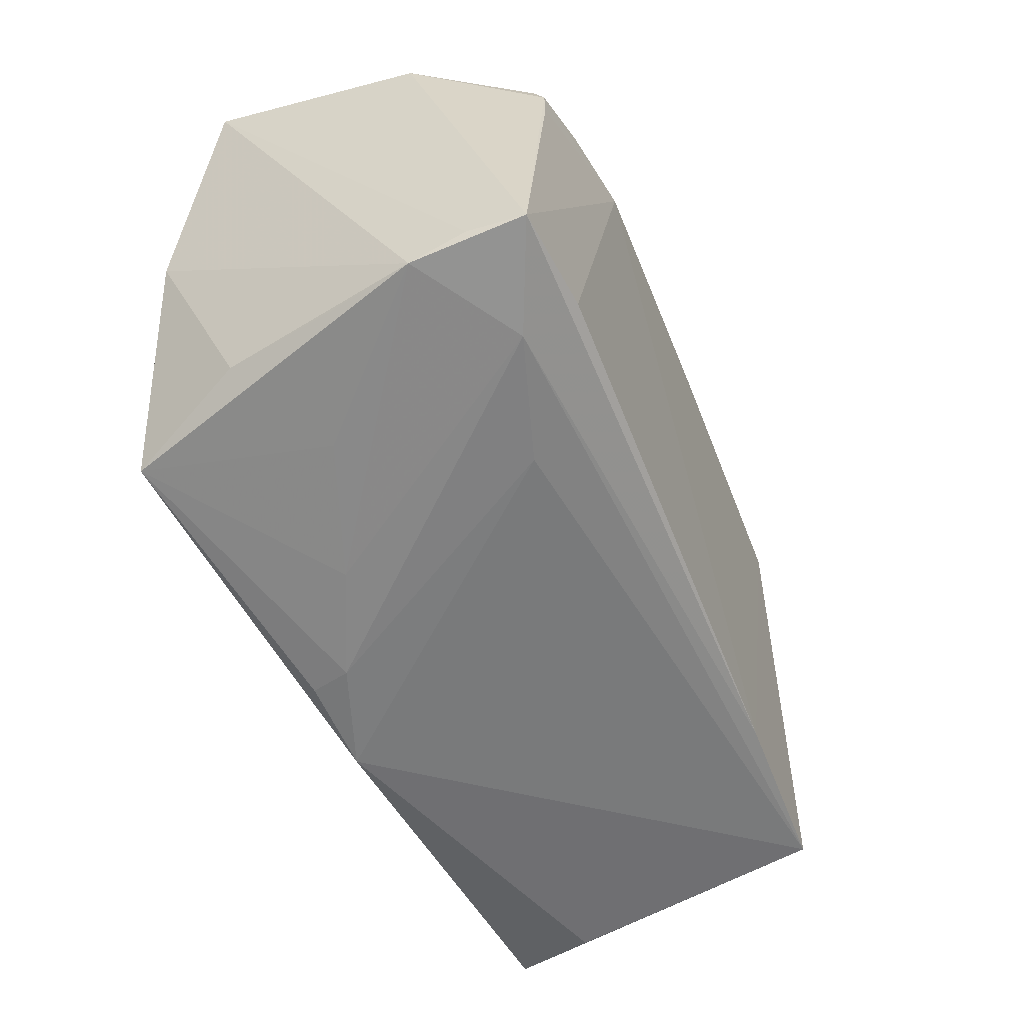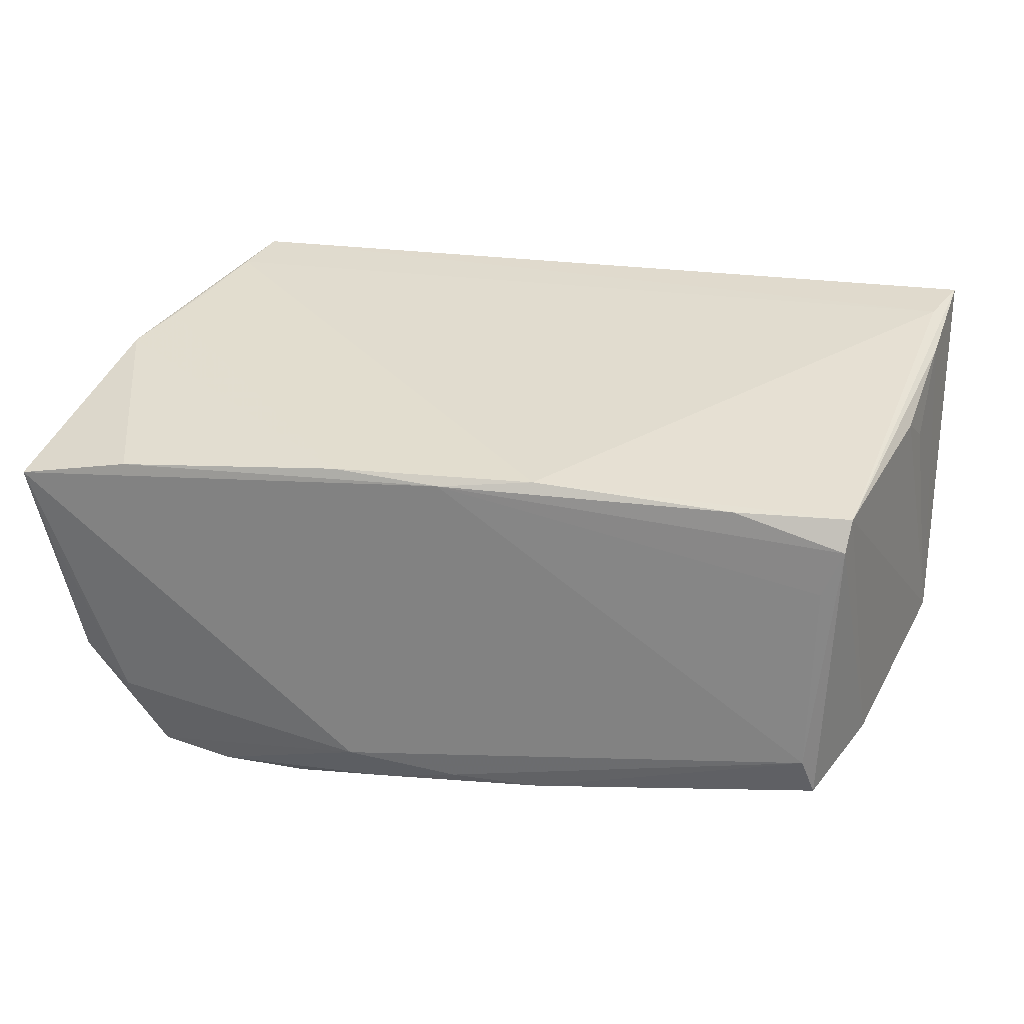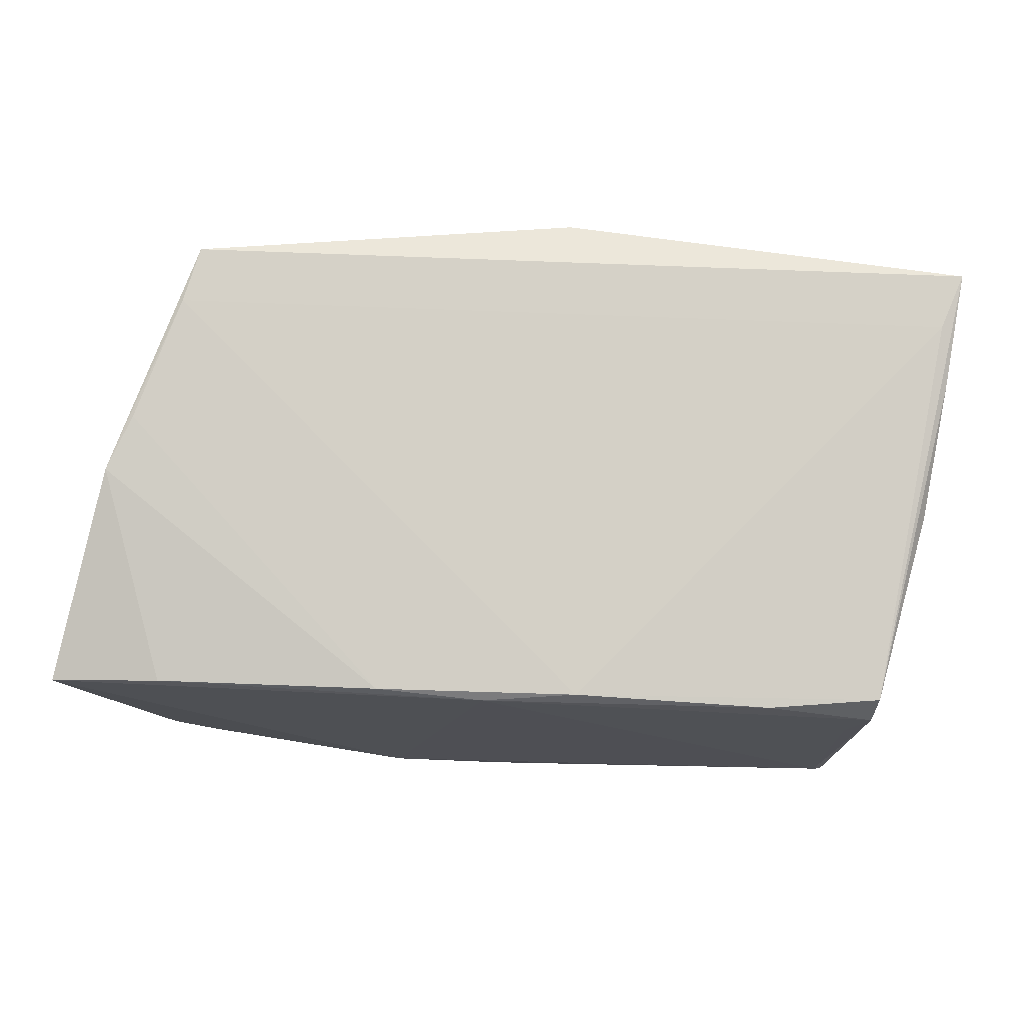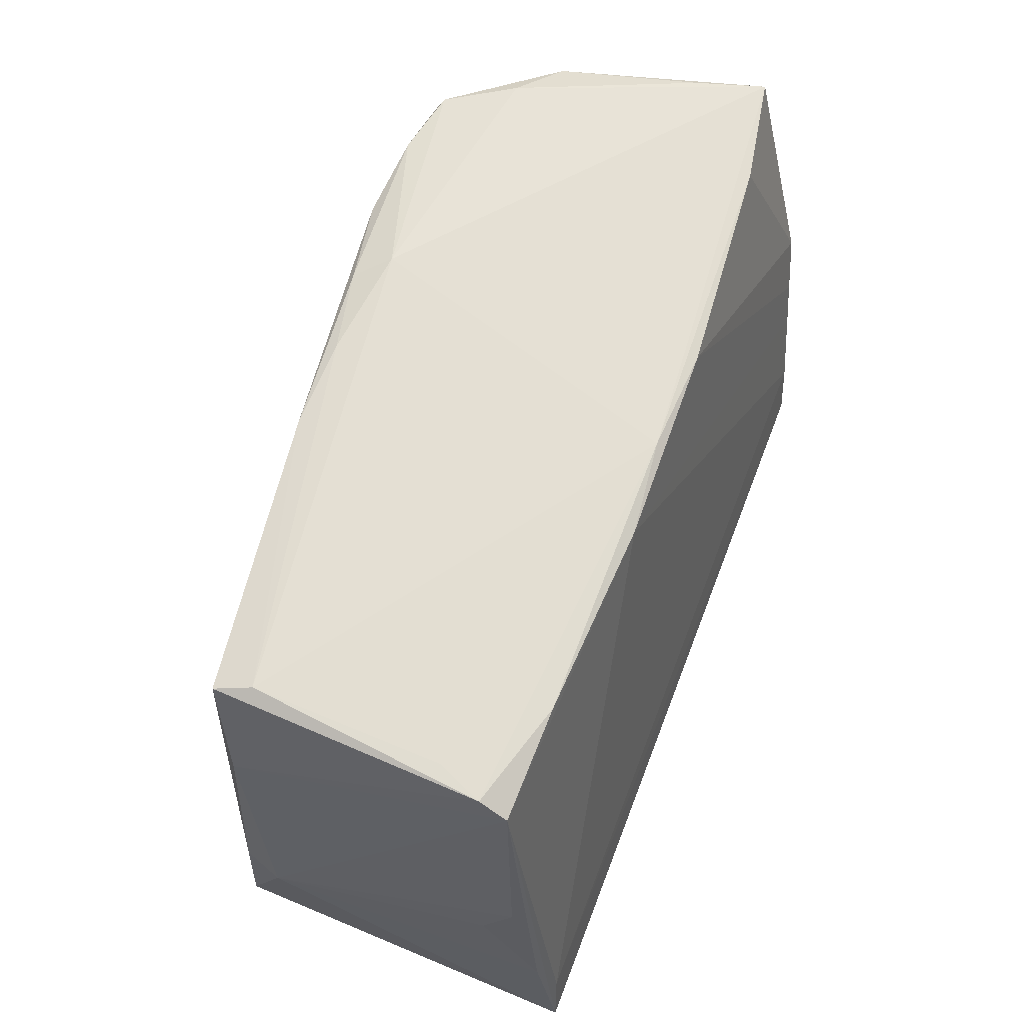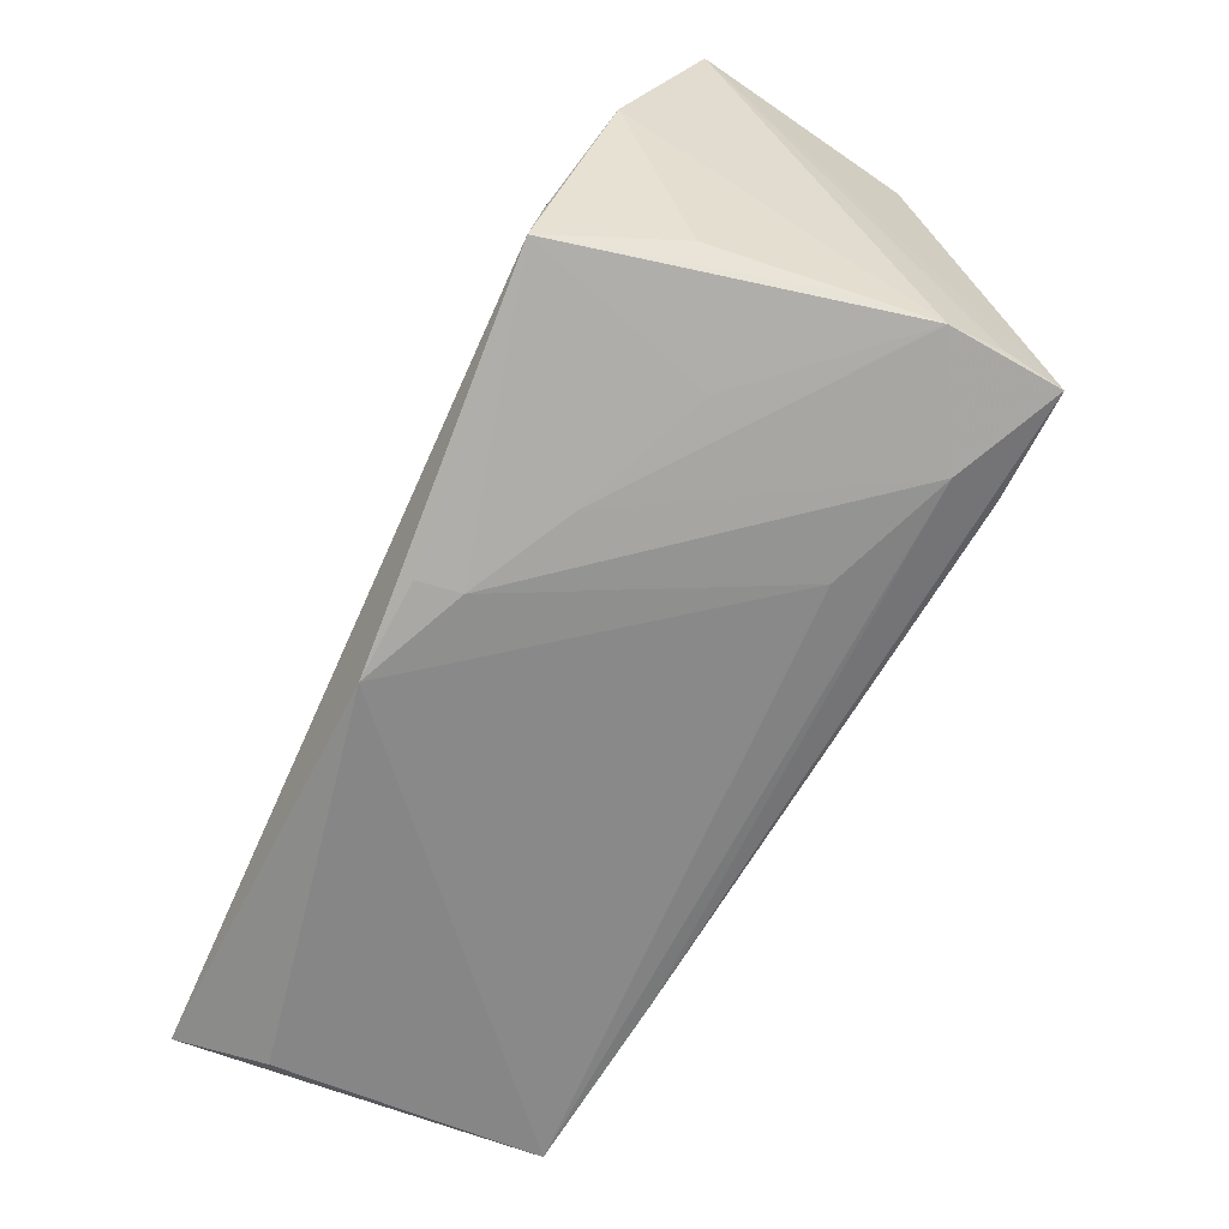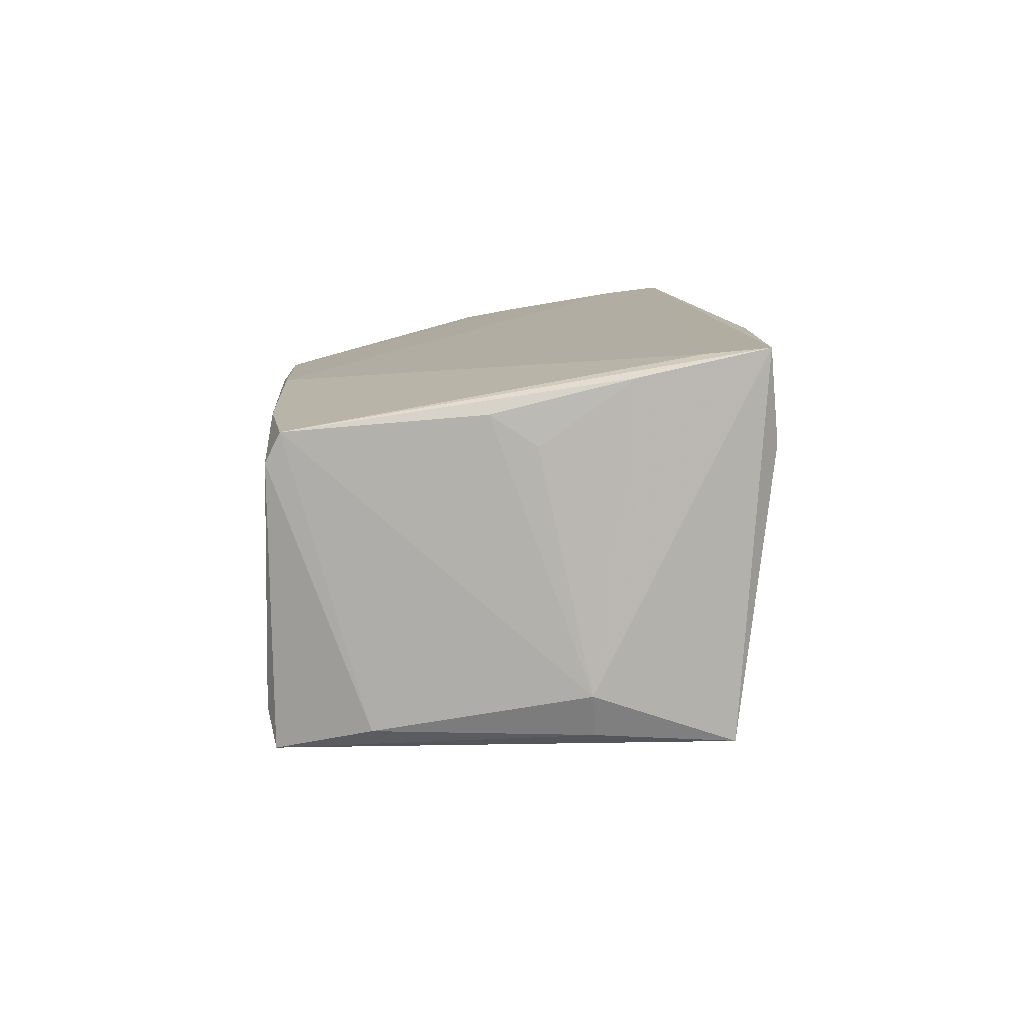
<metadata>
{"format":"obj","ext":"obj","renderer":"f3d","projection":"perspective","resolution":1024,"background":"white","views":[{"elev":-53.6,"azim":118.3,"up":"+Y"},{"elev":26.4,"azim":-166.2,"up":"+Z"},{"elev":71.4,"azim":-176.2,"up":"+Z"},{"elev":65.5,"azim":-68.8,"up":"+Y"},{"elev":-67.4,"azim":65.7,"up":"+Y"},{"elev":10.3,"azim":-91.9,"up":"+Z"}]}
</metadata>
<code>
v -0.05304 -0.01289 0.02332
v 0.04641 -0.02026 -0.02747
v 0.04162 -0.01738 0.0256
v 0.03998 -0.02402 0.02652
v 0.005899 -0.02989 0.02342
v 0.0466 -0.02136 -0.003062
v 0.0403 0.01768 -0.02716
v 0.05221 0.02781 0.004365
v -0.05114 0.002849 0.01918
v 0.03354 -0.01968 -0.02712
v -0.009799 0.0275 0.01827
v -0.05234 -0.02774 0.01607
v 0.05005 0.02461 -0.01297
v 0.04644 -0.00272 0.02279
v 0.04513 -0.02027 0.01135
v 0.03975 0.02538 -0.02542
v 0.02119 0.02522 -0.02762
v 0.04741 -0.01965 -0.02052
v 0.04083 0.02844 0.01538
v -0.03302 0.0273 0.01705
v -0.03232 -0.02294 -0.01896
v -0.04444 0.02668 -0.01927
v 0.04002 0.02217 -0.02689
v -0.05304 -0.008426 -0.01557
v -0.01061 0.02744 -0.02356
v 9.107e-05 0.02798 -0.02328
v -0.04352 0.02732 0.007745
v -0.05444 -0.02655 0.02652
v -0.05381 -0.02371 -0.01614
v -0.005659 -0.03121 0.02427
v -0.05224 -0.00236 0.01586
v 0.00665 -0.03011 0.01842
v 0.0141 0.02821 0.01765
v -0.04588 0.02711 0.01328
v 0.03305 -0.02503 0.004587
v 0.03141 0.0257 -0.02702
v 0.02038 -0.0249 -0.01456
v 0.01338 0.02866 -0.02158
v 0.04411 0.0264 -0.01715
v -0.05209 -0.01993 0.02567
v 0.01028 0.02718 -0.02548
v 0.04797 -0.02175 -0.01371
v -0.04297 0.02768 -0.01491
v 0.01824 -0.02799 0.01171
v -0.0492 0.01573 -0.01604
v 0.03473 -0.02335 -0.0208
v 0.001362 0.02866 0.01701
v -0.04633 0.02539 0.01675
v 0.04428 -0.007815 0.02379
v -0.05474 -0.008176 -0.01081
v 0.04925 0.003834 0.02137
v 0.05419 0.02866 0.01291
f 30 4 28
f 21 29 22
f 21 46 29
f 12 30 28
f 28 29 12
f 12 29 30
f 10 21 17
f 17 21 22
f 4 51 3
f 15 51 4
f 40 48 28
f 11 48 40
f 40 3 11
f 28 4 40
f 4 3 40
f 2 21 10
f 46 21 2
f 10 17 2
f 52 18 2
f 2 13 52
f 30 29 37
f 29 46 37
f 30 37 32
f 32 37 46
f 39 13 16
f 19 51 52
f 19 33 51
f 11 33 47
f 47 19 52
f 33 19 47
f 51 33 14
f 14 3 51
f 14 33 11
f 6 15 4
f 50 9 48
f 31 9 50
f 50 29 28
f 7 2 17
f 4 30 5
f 5 32 4
f 30 32 5
f 25 17 22
f 22 43 25
f 43 26 25
f 38 39 16
f 52 39 38
f 38 47 52
f 38 26 43
f 43 47 38
f 52 13 8
f 8 39 52
f 13 39 8
f 34 43 22
f 11 3 49
f 49 14 11
f 3 14 49
f 28 48 1
f 48 9 1
f 1 9 31
f 1 50 28
f 31 50 1
f 22 29 24
f 29 50 24
f 23 7 17
f 16 13 23
f 13 2 23
f 2 7 23
f 44 32 46
f 4 32 44
f 44 35 4
f 46 2 42
f 42 6 4
f 4 35 42
f 42 2 18
f 42 44 46
f 35 44 42
f 42 18 52
f 52 51 42
f 51 15 42
f 15 6 42
f 17 25 41
f 41 25 26
f 26 38 41
f 27 47 43
f 43 34 27
f 27 34 47
f 11 47 20
f 47 34 20
f 20 48 11
f 20 34 48
f 45 50 48
f 48 34 45
f 45 34 22
f 22 24 45
f 45 24 50
f 16 23 36
f 36 23 17
f 17 41 36
f 36 38 16
f 36 41 38

</code>
